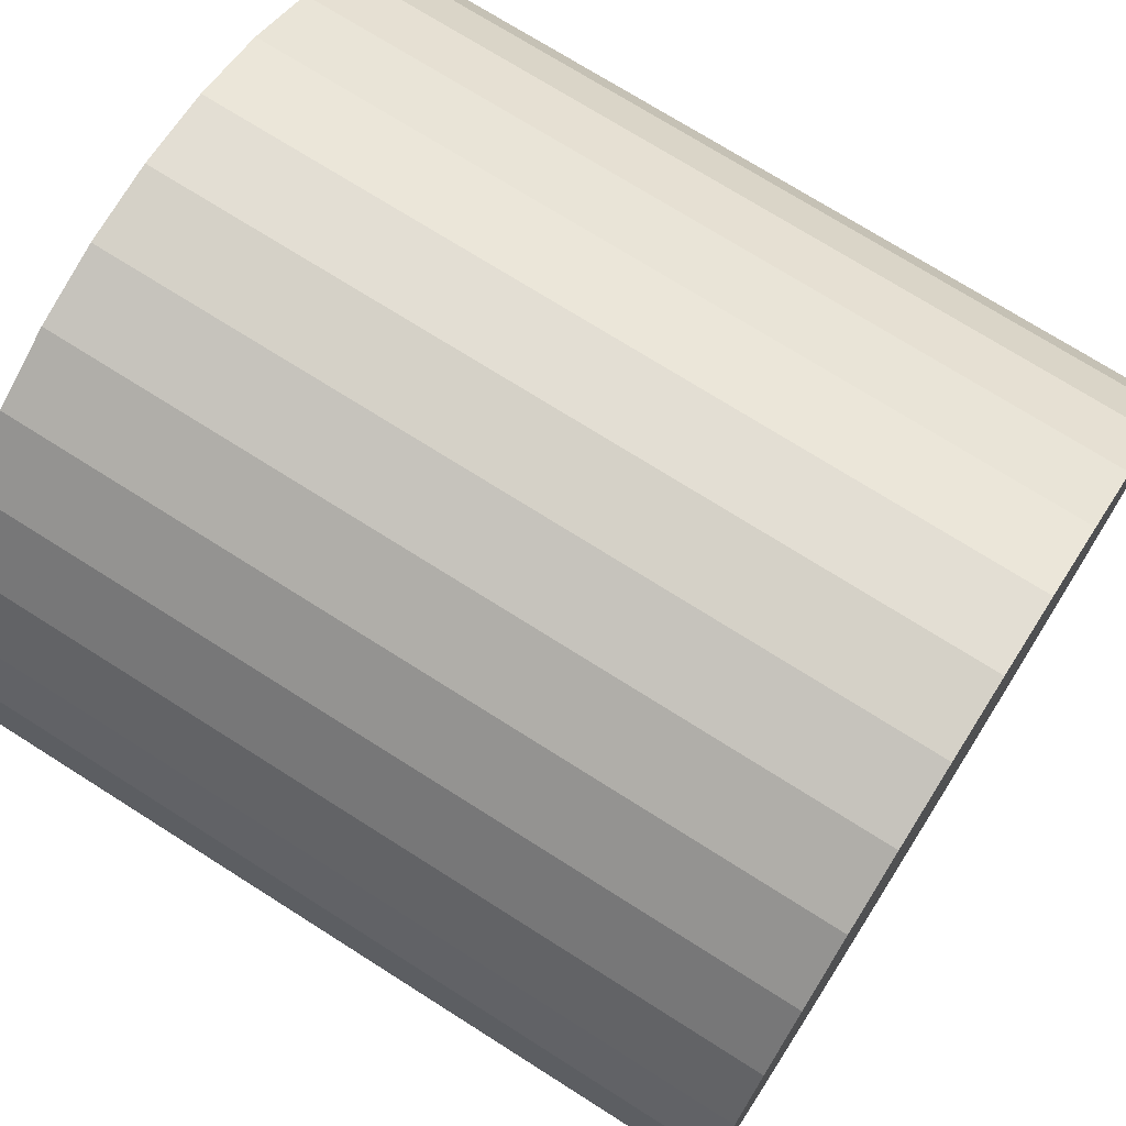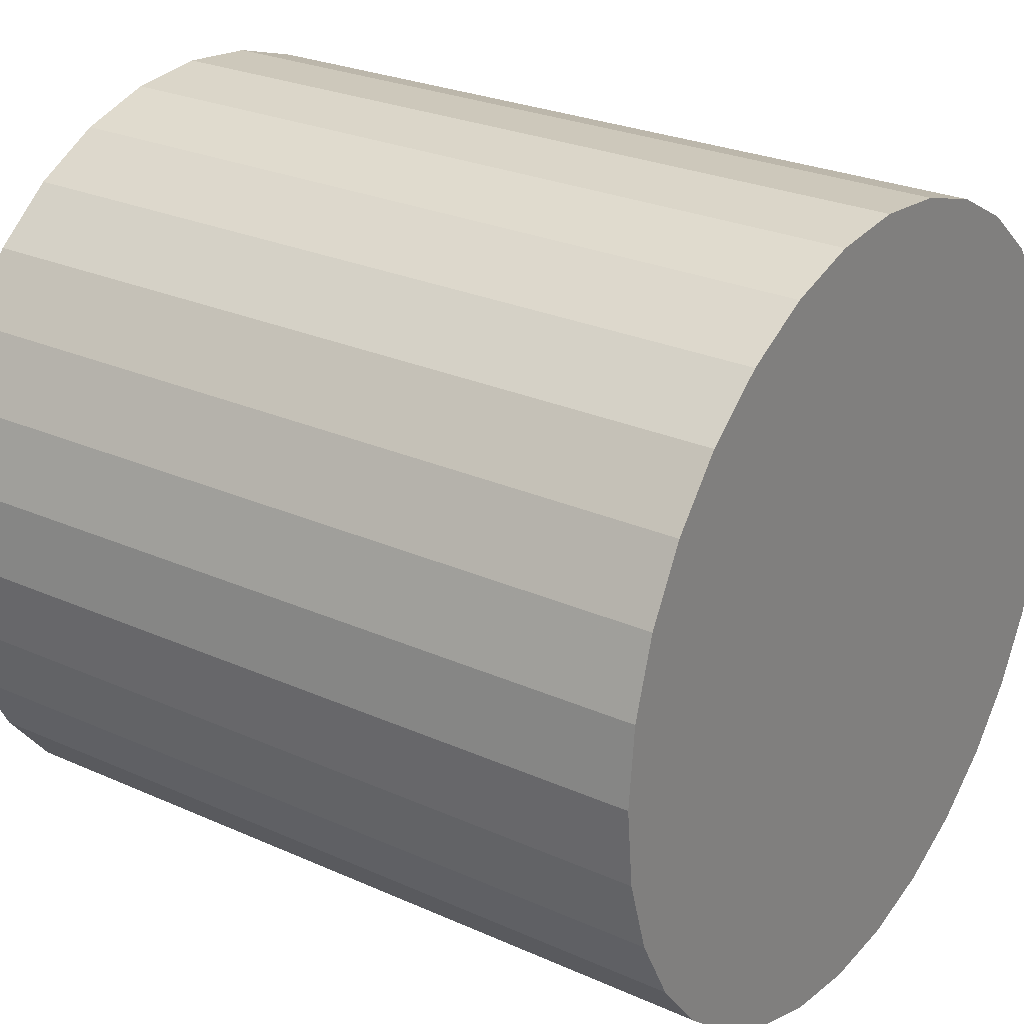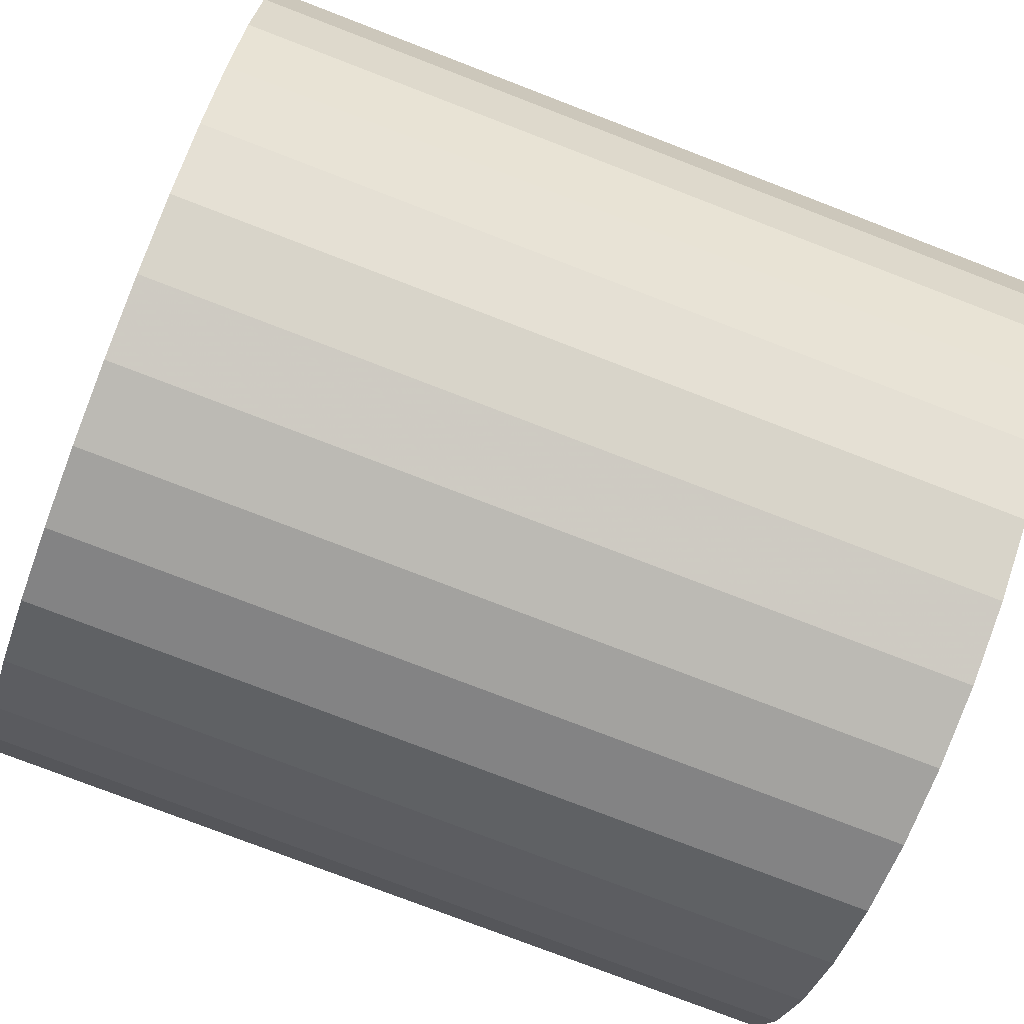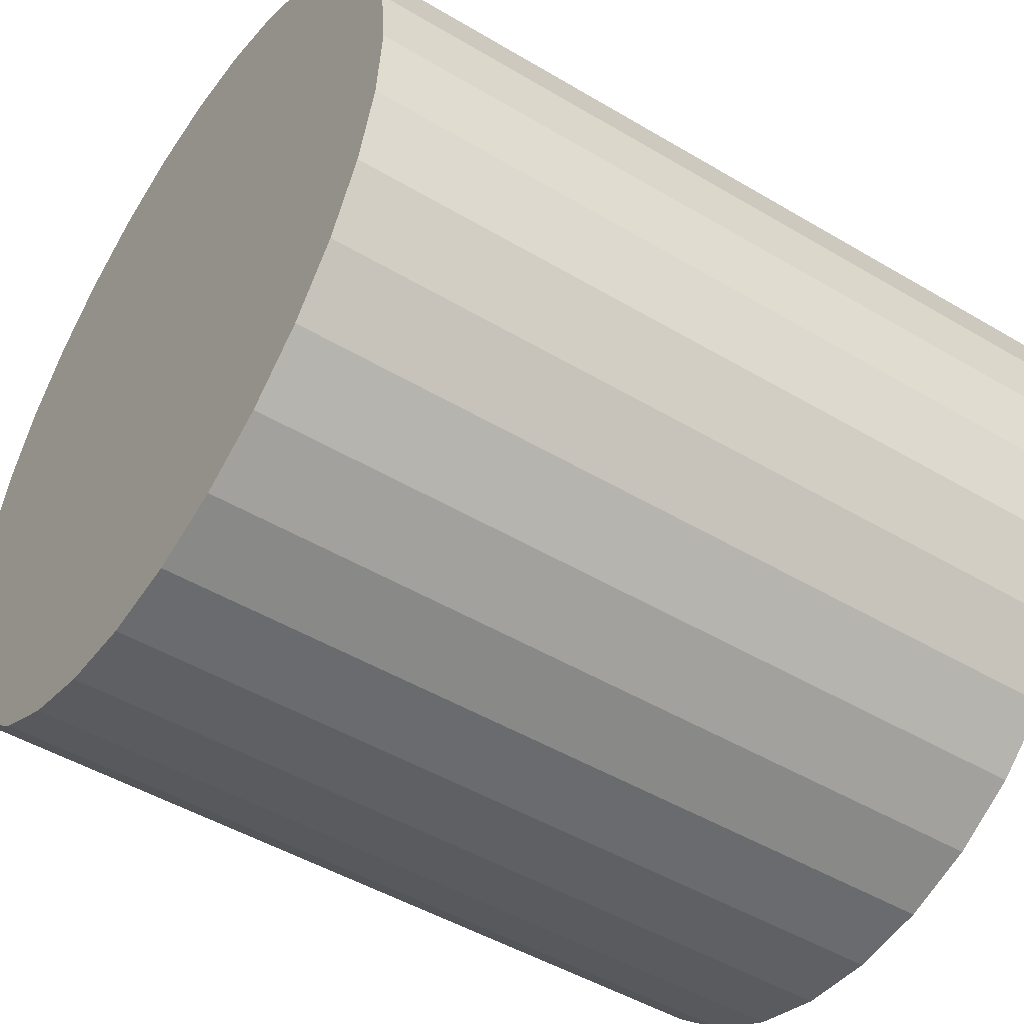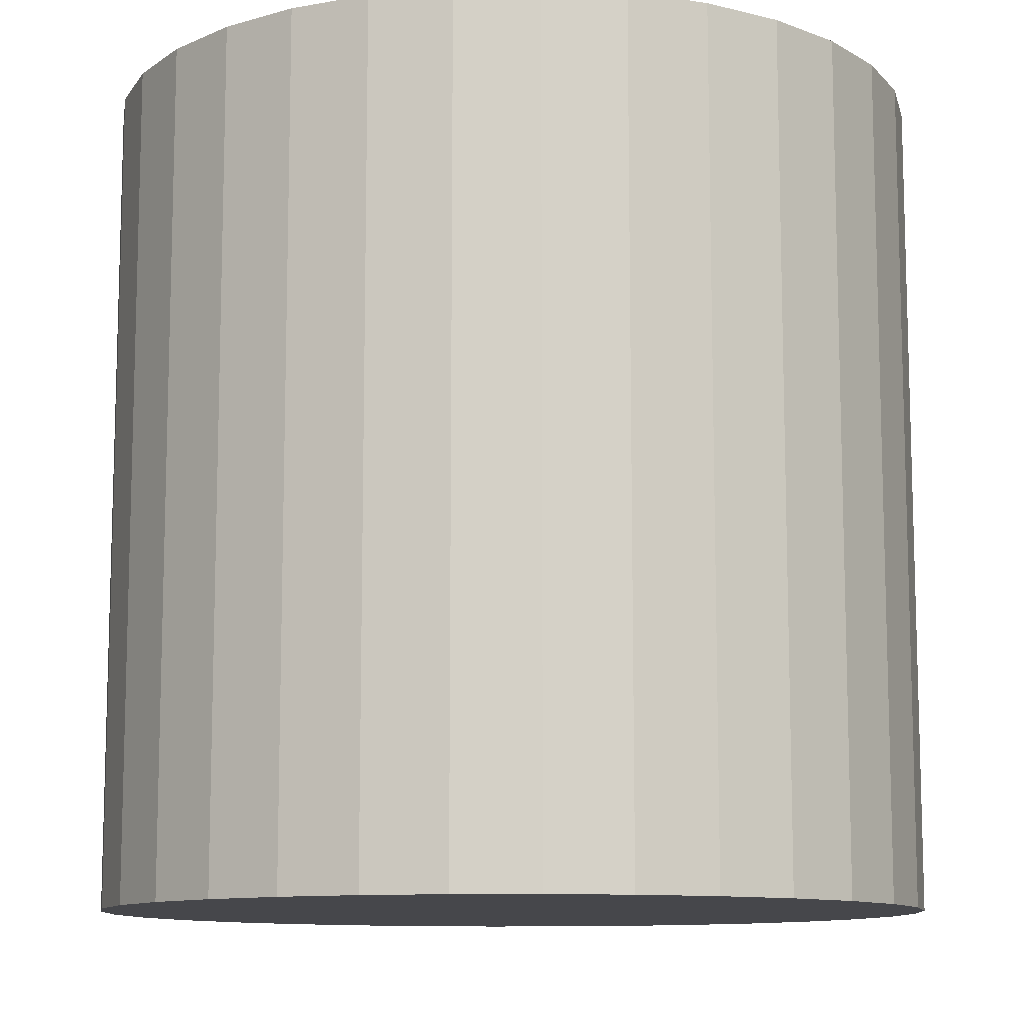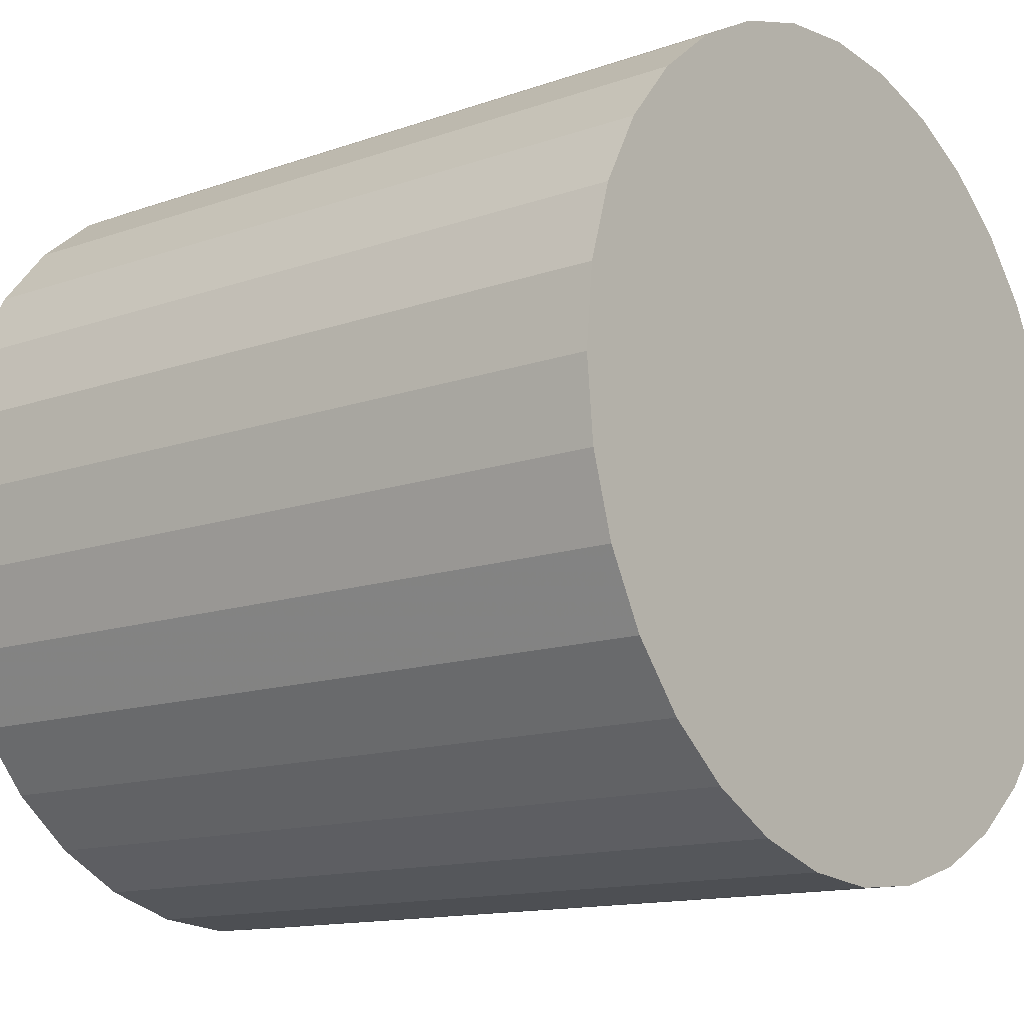
<metadata>
{"format":"obj","ext":"obj","renderer":"f3d","projection":"perspective","resolution":1024,"background":"white","views":[{"elev":72.8,"azim":-57.6,"up":"+Z"},{"elev":26.1,"azim":125.3,"up":"+Z"},{"elev":-77.9,"azim":-111.0,"up":"+Z"},{"elev":-48.4,"azim":-123.6,"up":"+Z"},{"elev":-10.8,"azim":18.8,"up":"+Y"},{"elev":-13.3,"azim":128.9,"up":"+Z"}]}
</metadata>
<code>
v 0.7596 -1e-06 -1.303
v 0.7596 2 -1.303
v 0.9547 -1e-06 -1.283
v 0.9547 2 -1.283
v 1.142 -1e-06 -1.227
v 1.142 2 -1.227
v 1.315 -1e-06 -1.134
v 1.315 2 -1.134
v 1.467 -1e-06 -1.01
v 1.467 2 -1.01
v 1.591 -1e-06 -0.8583
v 1.591 2 -0.8583
v 1.683 -1e-06 -0.6854
v 1.683 2 -0.6854
v 1.74 -1e-06 -0.4978
v 1.74 2 -0.4978
v 1.76 -1e-06 -0.3027
v 1.76 2 -0.3027
v 1.74 -1e-06 -0.1076
v 1.74 2 -0.1076
v 1.683 -1e-06 0.07998
v 1.683 2 0.07998
v 1.591 -1e-06 0.2529
v 1.591 2 0.2529
v 1.467 -1e-06 0.4044
v 1.467 2 0.4044
v 1.315 -1e-06 0.5288
v 1.315 2 0.5288
v 1.142 -1e-06 0.6212
v 1.142 2 0.6212
v 0.9547 -1e-06 0.6781
v 0.9547 2 0.6781
v 0.7596 -1e-06 0.6973
v 0.7596 2 0.6973
v 0.5645 -1e-06 0.6781
v 0.5645 2 0.6781
v 0.3769 -1e-06 0.6212
v 0.3769 2 0.6212
v 0.204 -1e-06 0.5288
v 0.204 2 0.5288
v 0.05247 -1e-06 0.4044
v 0.05247 2 0.4044
v -0.07189 -1e-06 0.2529
v -0.07189 2 0.2529
v -0.1643 -1e-06 0.07998
v -0.1643 2 0.07998
v -0.2212 -1e-06 -0.1076
v -0.2212 2 -0.1076
v -0.2404 -1e-06 -0.3027
v -0.2404 2 -0.3027
v -0.2212 -1e-06 -0.4978
v -0.2212 2 -0.4978
v -0.1643 -1e-06 -0.6854
v -0.1643 2 -0.6854
v -0.07189 -1e-06 -0.8583
v -0.07189 2 -0.8583
v 0.05247 -1e-06 -1.01
v 0.05247 2 -1.01
v 0.204 -1e-06 -1.134
v 0.204 2 -1.134
v 0.3769 -1e-06 -1.227
v 0.3769 2 -1.227
v 0.5645 -1e-06 -1.283
v 0.5645 2 -1.283
f 2 4 3
f 4 6 5
f 6 8 7
f 8 10 9
f 10 12 11
f 12 14 13
f 14 16 15
f 16 18 17
f 18 20 19
f 20 22 21
f 22 24 23
f 24 26 25
f 26 28 27
f 28 30 29
f 30 32 31
f 32 34 33
f 34 36 35
f 36 38 37
f 38 40 39
f 40 42 41
f 42 44 43
f 44 46 45
f 46 48 47
f 48 50 49
f 50 52 51
f 52 54 53
f 54 56 55
f 56 58 57
f 58 60 59
f 60 62 61
f 38 22 54
f 64 2 1
f 62 64 63
f 31 47 63
f 1 2 3
f 3 4 5
f 5 6 7
f 7 8 9
f 9 10 11
f 11 12 13
f 13 14 15
f 15 16 17
f 17 18 19
f 19 20 21
f 21 22 23
f 23 24 25
f 25 26 27
f 27 28 29
f 29 30 31
f 31 32 33
f 33 34 35
f 35 36 37
f 37 38 39
f 39 40 41
f 41 42 43
f 43 44 45
f 45 46 47
f 47 48 49
f 49 50 51
f 51 52 53
f 53 54 55
f 55 56 57
f 57 58 59
f 59 60 61
f 6 4 2
f 2 64 62
f 62 60 58
f 58 56 62
f 54 52 50
f 50 48 54
f 46 44 38
f 42 40 38
f 38 36 34
f 34 32 30
f 30 28 26
f 26 24 22
f 22 20 18
f 18 16 22
f 14 12 10
f 10 8 6
f 6 2 62
f 62 56 54
f 54 48 46
f 44 42 38
f 38 34 22
f 30 26 22
f 22 16 14
f 14 10 22
f 6 62 54
f 54 46 38
f 34 30 22
f 22 10 6
f 6 54 22
f 63 64 1
f 61 62 63
f 63 1 7
f 3 5 7
f 7 9 15
f 11 13 15
f 15 17 19
f 19 21 15
f 23 25 31
f 27 29 31
f 31 33 35
f 35 37 31
f 39 41 43
f 43 45 47
f 47 49 51
f 51 53 55
f 55 57 59
f 59 61 55
f 1 3 7
f 9 11 15
f 15 21 23
f 25 27 31
f 31 37 39
f 39 43 47
f 47 51 63
f 55 61 63
f 63 7 15
f 15 23 31
f 31 39 47
f 51 55 63
f 63 15 31

</code>
